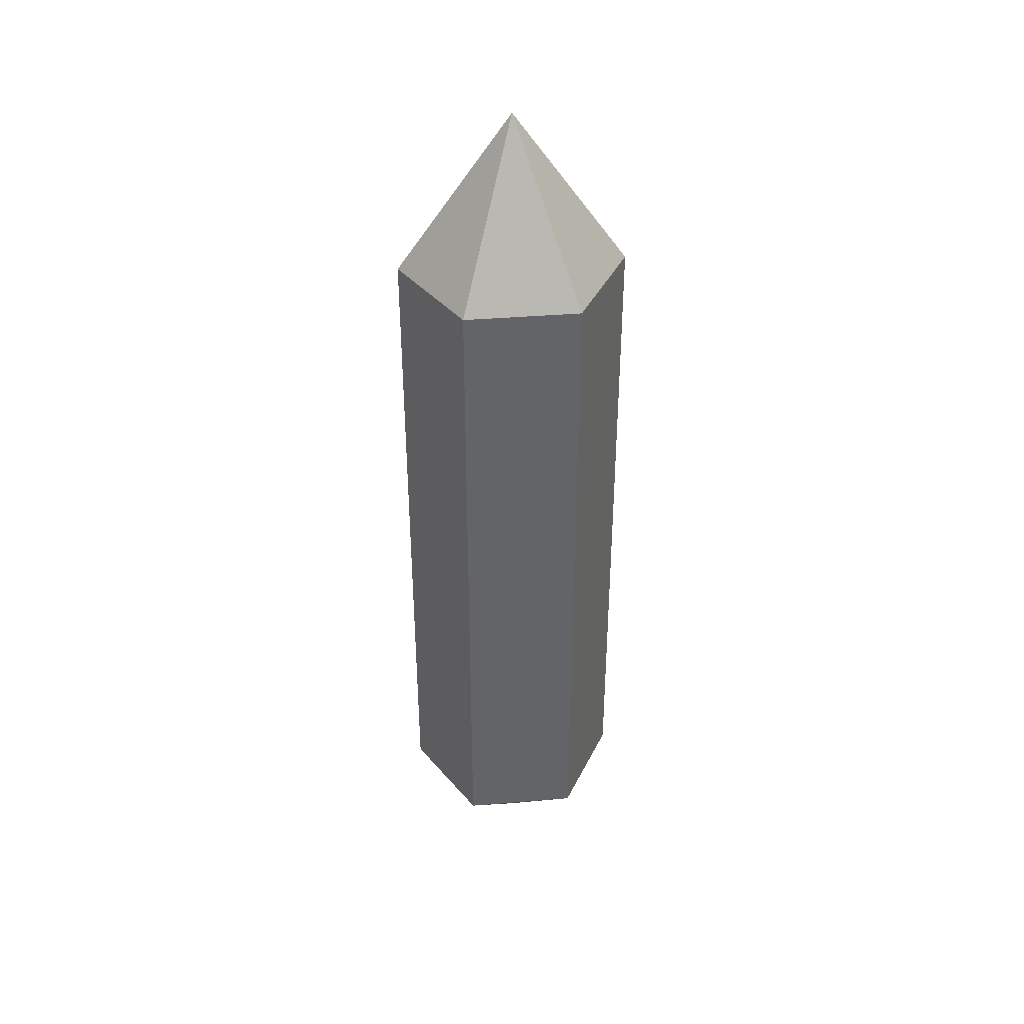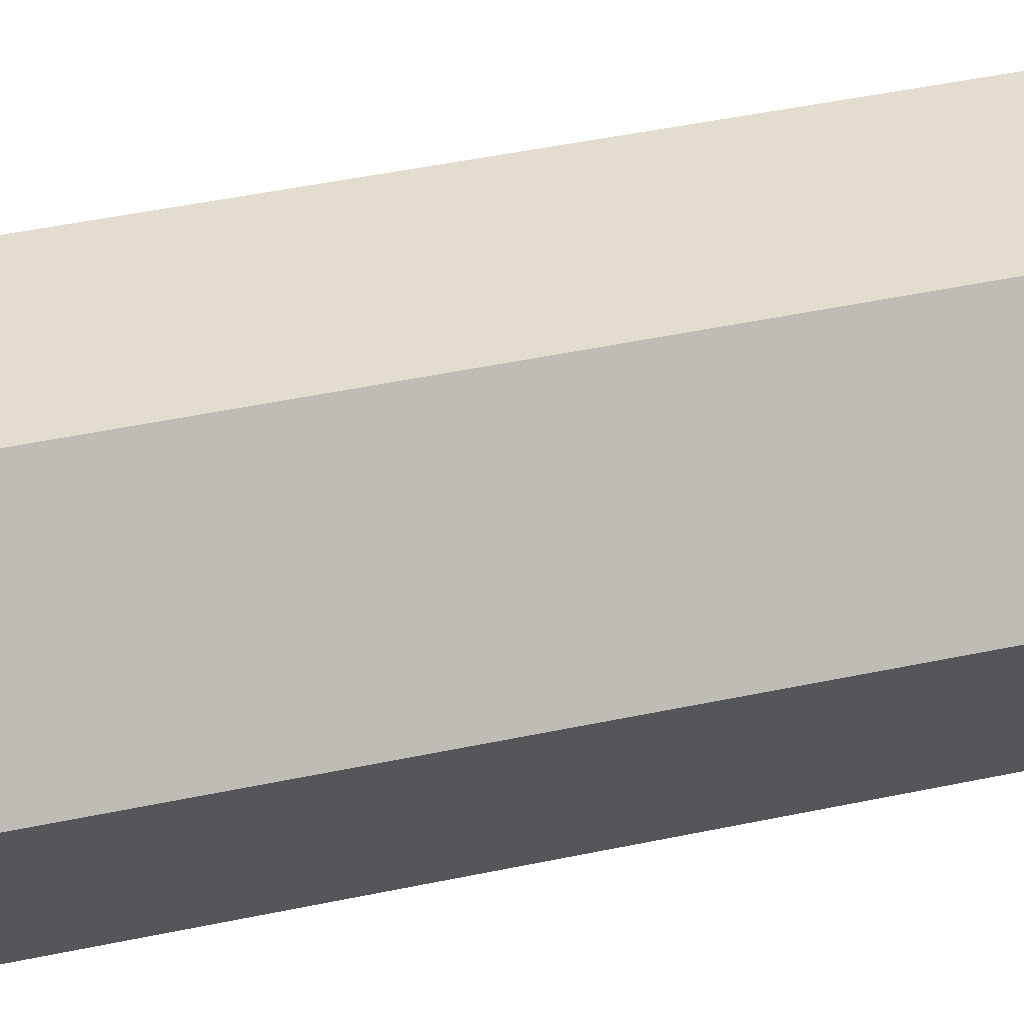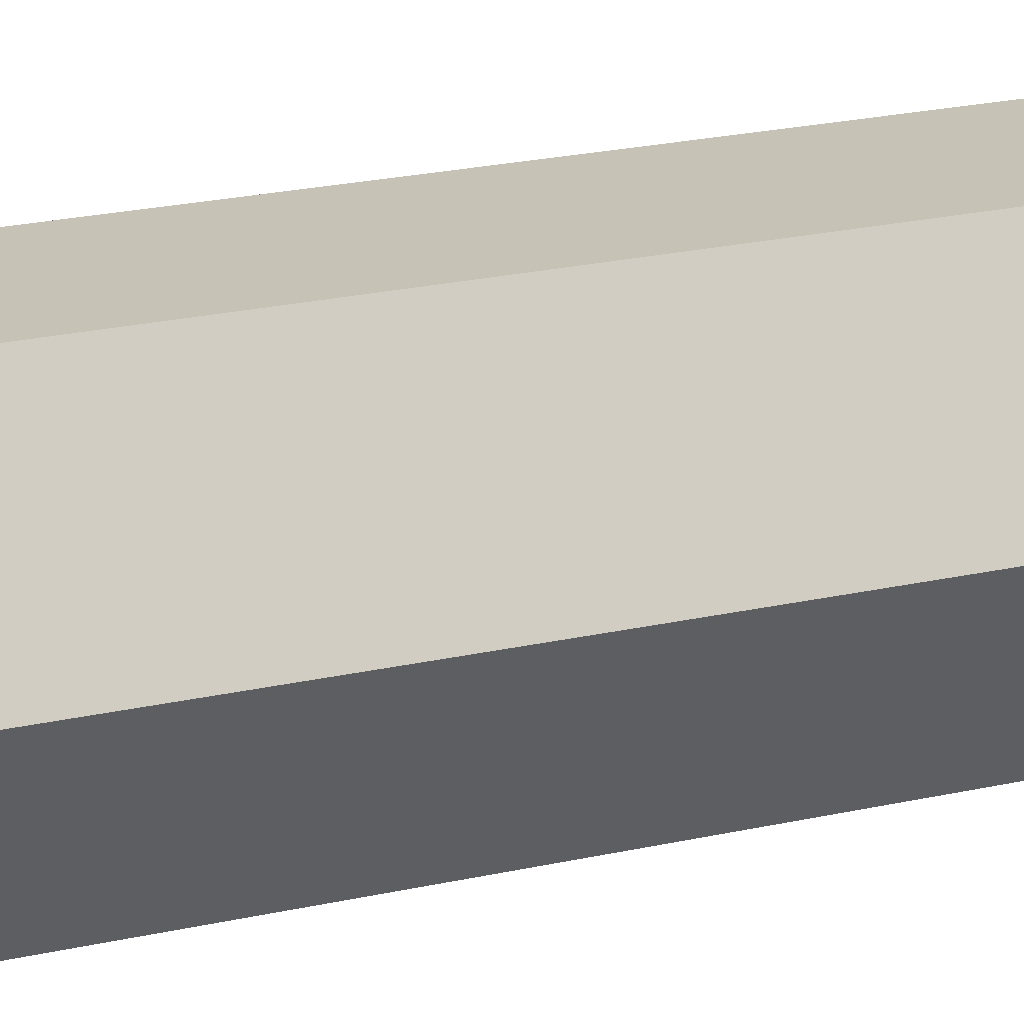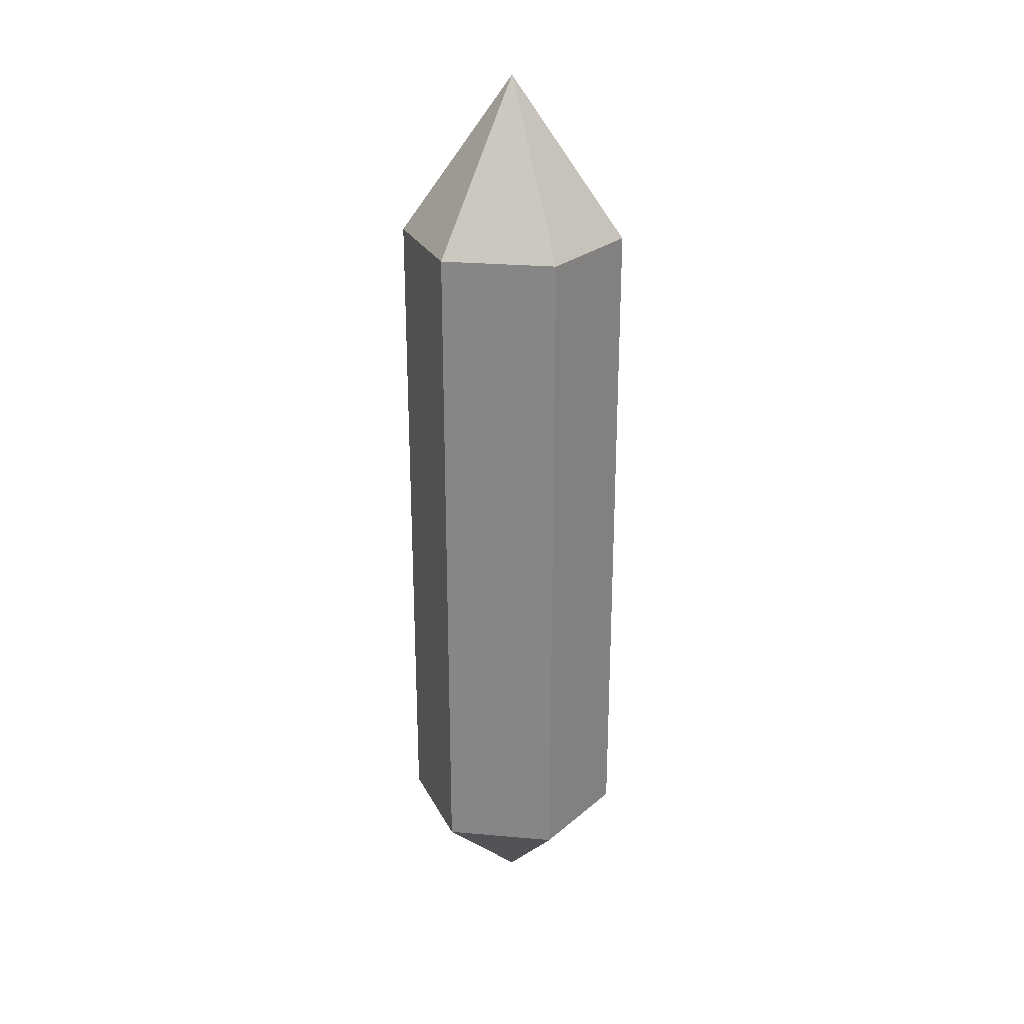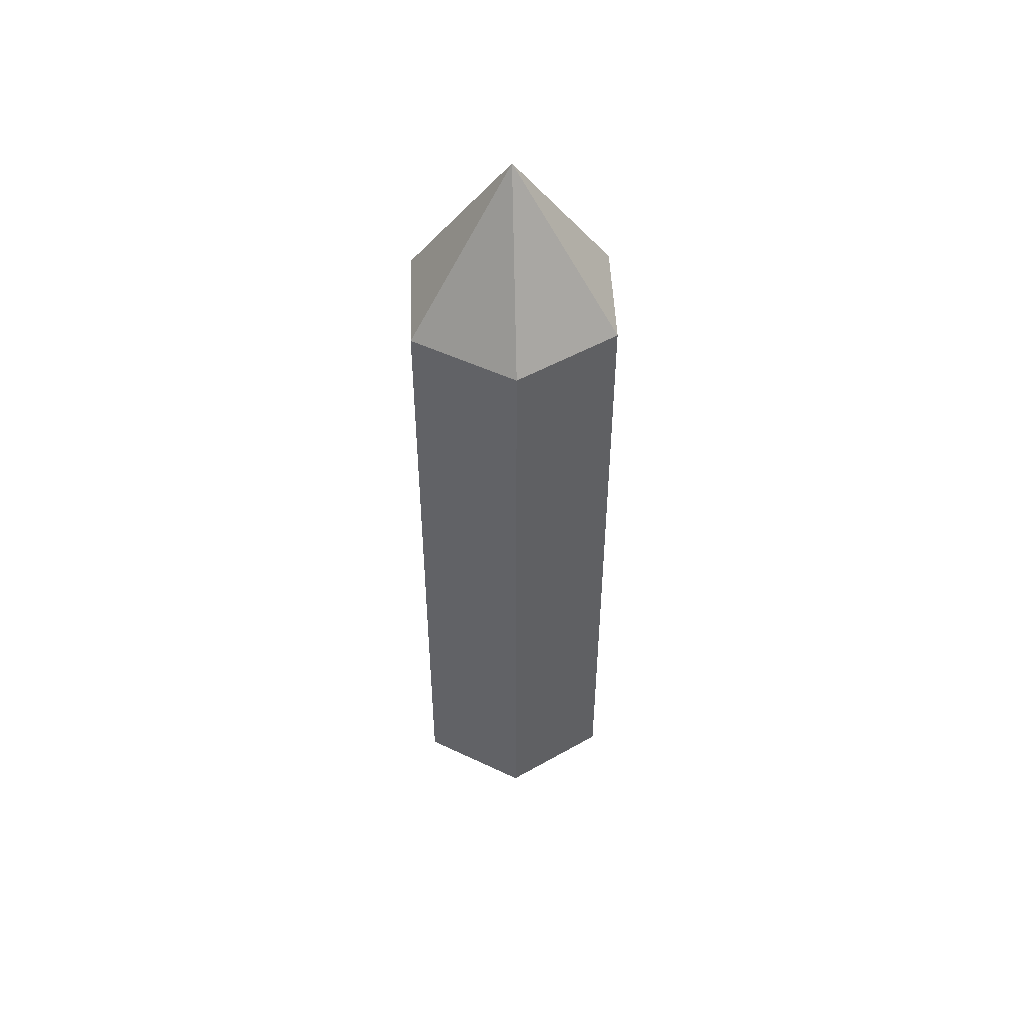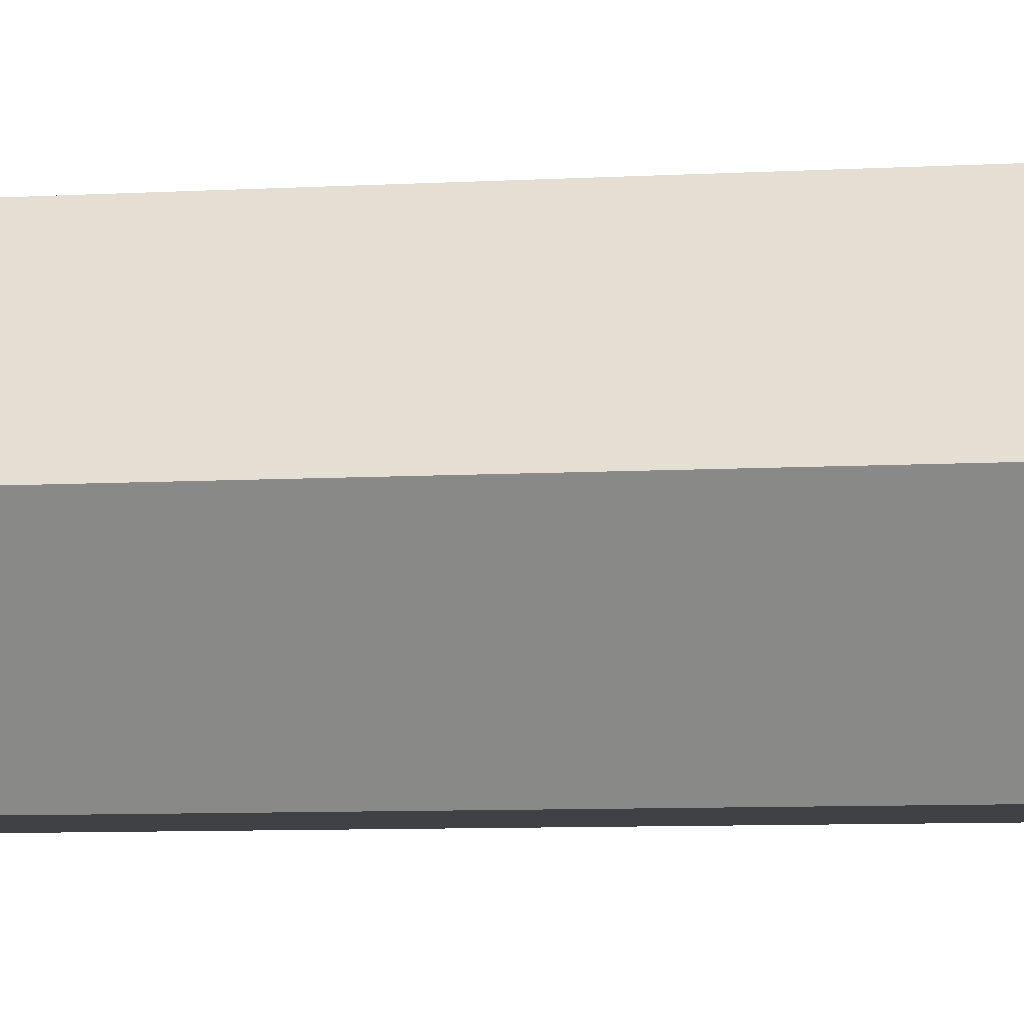
<metadata>
{"format":"obj","ext":"obj","renderer":"f3d","projection":"perspective","resolution":1024,"background":"white","views":[{"elev":39.3,"azim":-125.9,"up":"+Y"},{"elev":35.6,"azim":73.3,"up":"+Z"},{"elev":19.1,"azim":65.3,"up":"+Z"},{"elev":26.6,"azim":-172.2,"up":"+Y"},{"elev":49.4,"azim":-92.2,"up":"+Y"},{"elev":-5.7,"azim":-77.7,"up":"+Z"}]}
</metadata>
<code>
g default
v -2.599 0.004957 -0.4772
v -3.15 0.004957 -0.4772
v -3.425 0.004957 -0
v -3.15 0.004957 0.4772
v -2.599 0.004957 0.4772
v -2.323 0.004957 0
v -2.599 3.347 -0.4772
v -3.15 3.347 -0.4772
v -3.425 3.347 -0
v -3.15 3.347 0.4772
v -2.599 3.347 0.4772
v -2.323 3.347 0
v -2.874 -0.5462 0
v -2.874 4.136 0
g average
f 1 2 8 7
f 2 3 9 8
f 3 4 10 9
f 4 5 11 10
f 5 6 12 11
f 6 1 7 12
f 2 1 13
f 3 2 13
f 4 3 13
f 5 4 13
f 6 5 13
f 1 6 13
f 7 8 14
f 8 9 14
f 9 10 14
f 10 11 14
f 11 12 14
f 12 7 14

</code>
